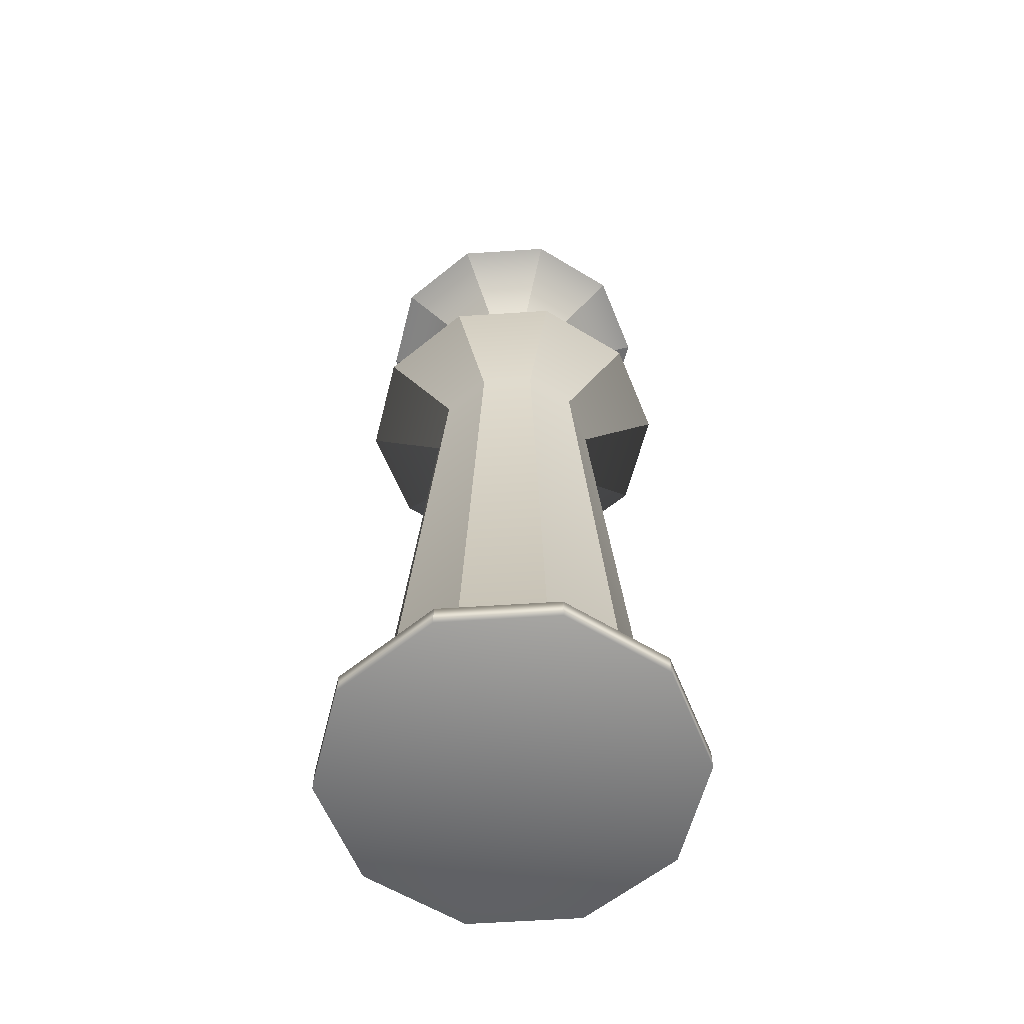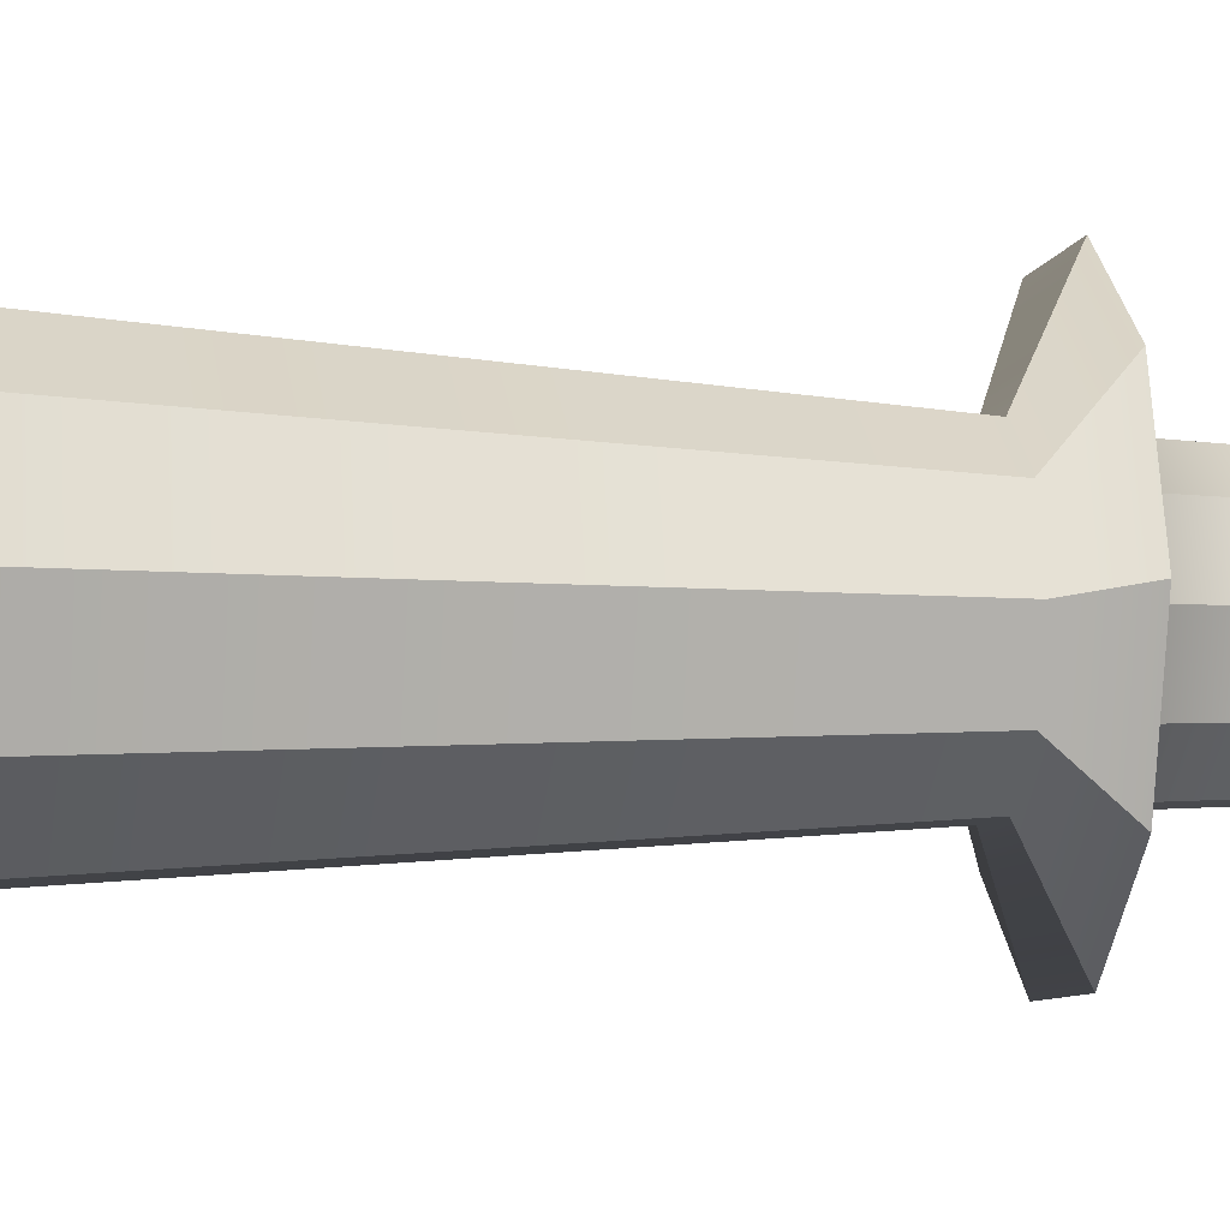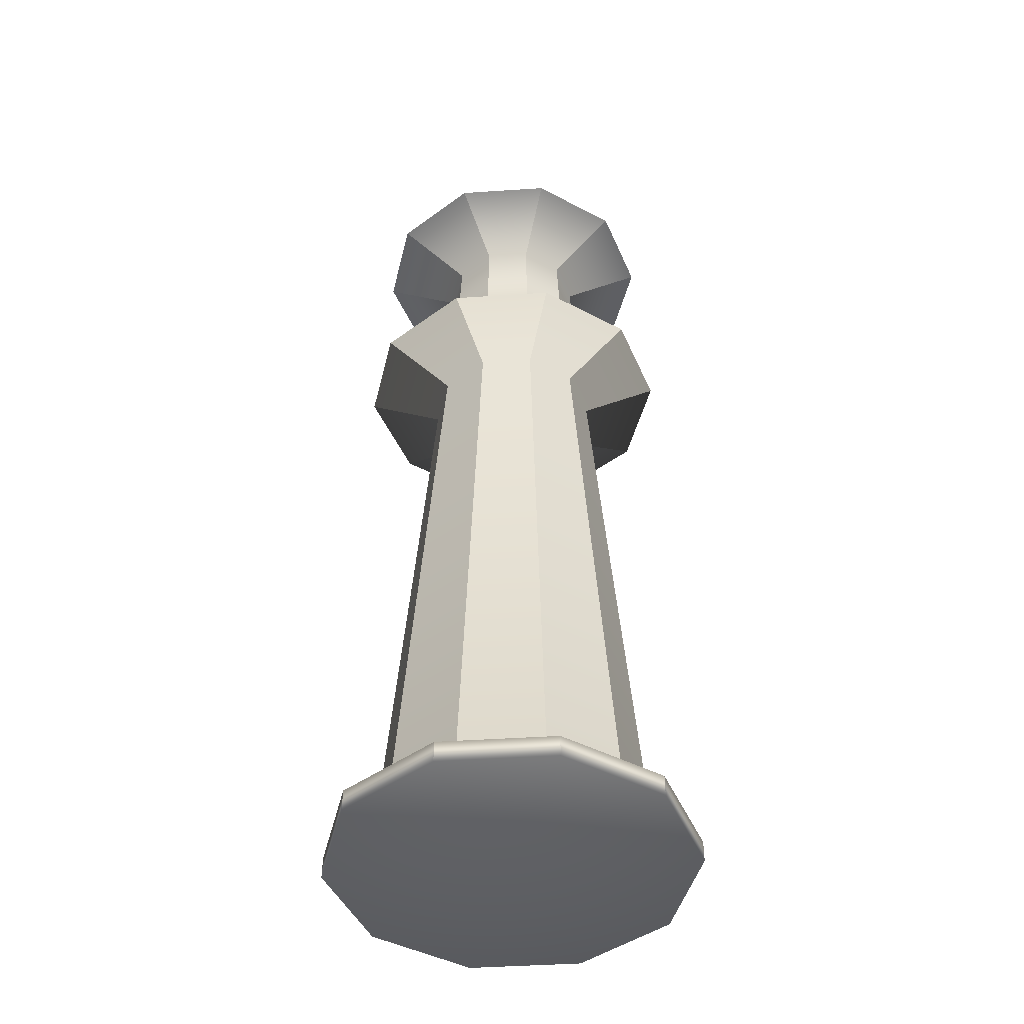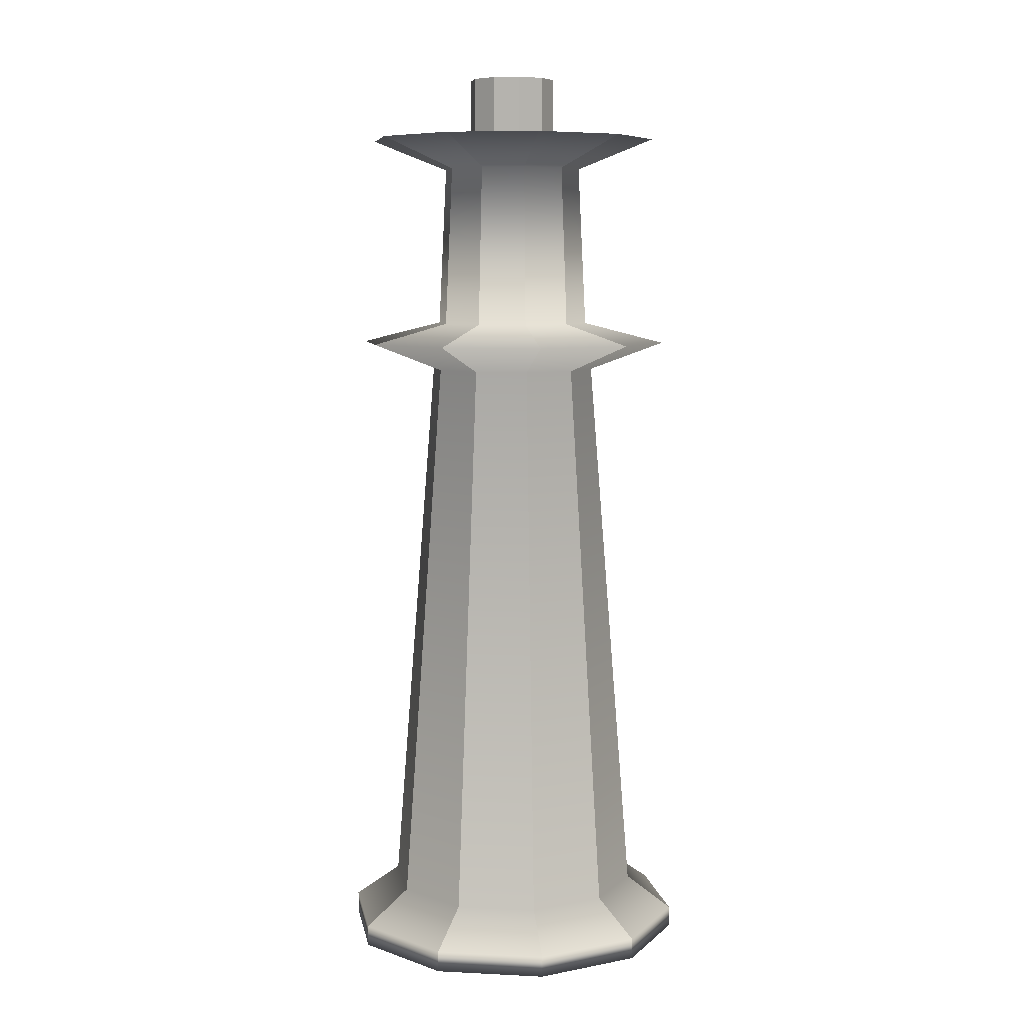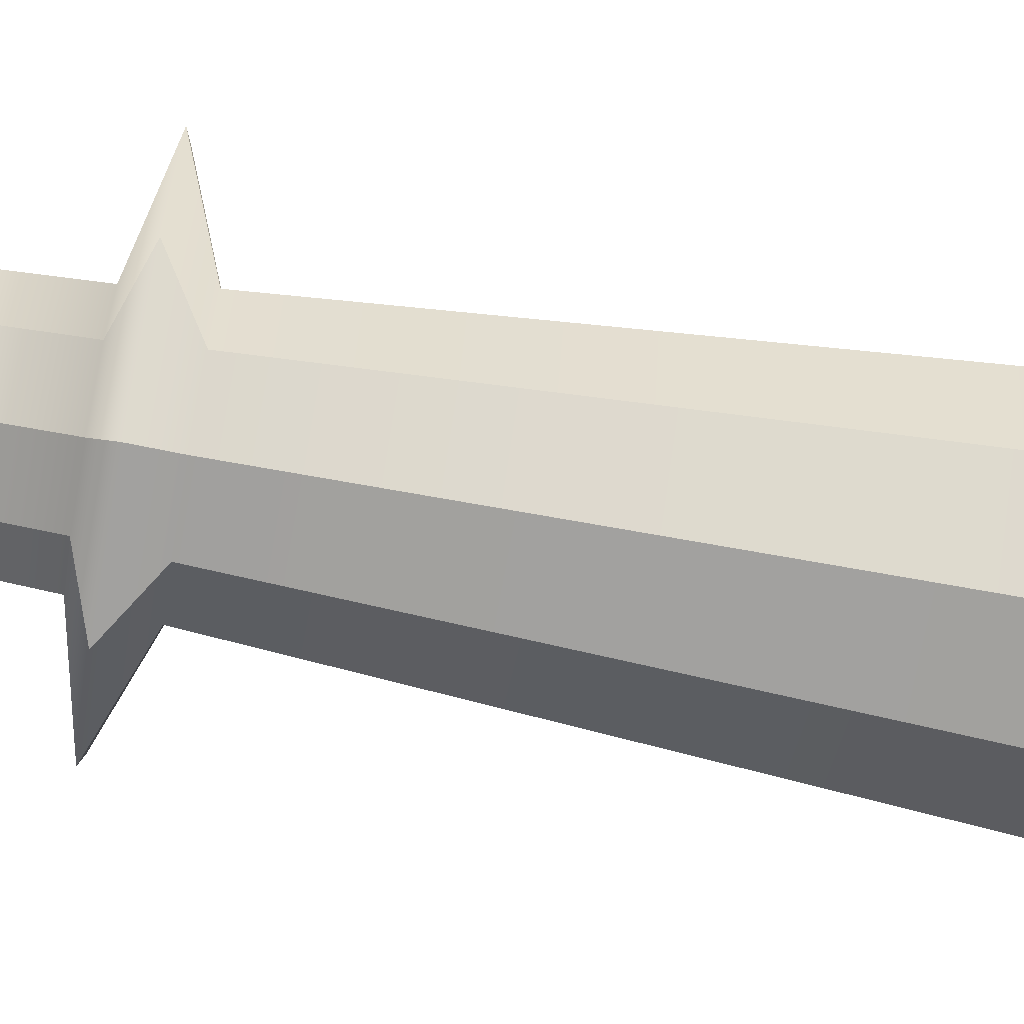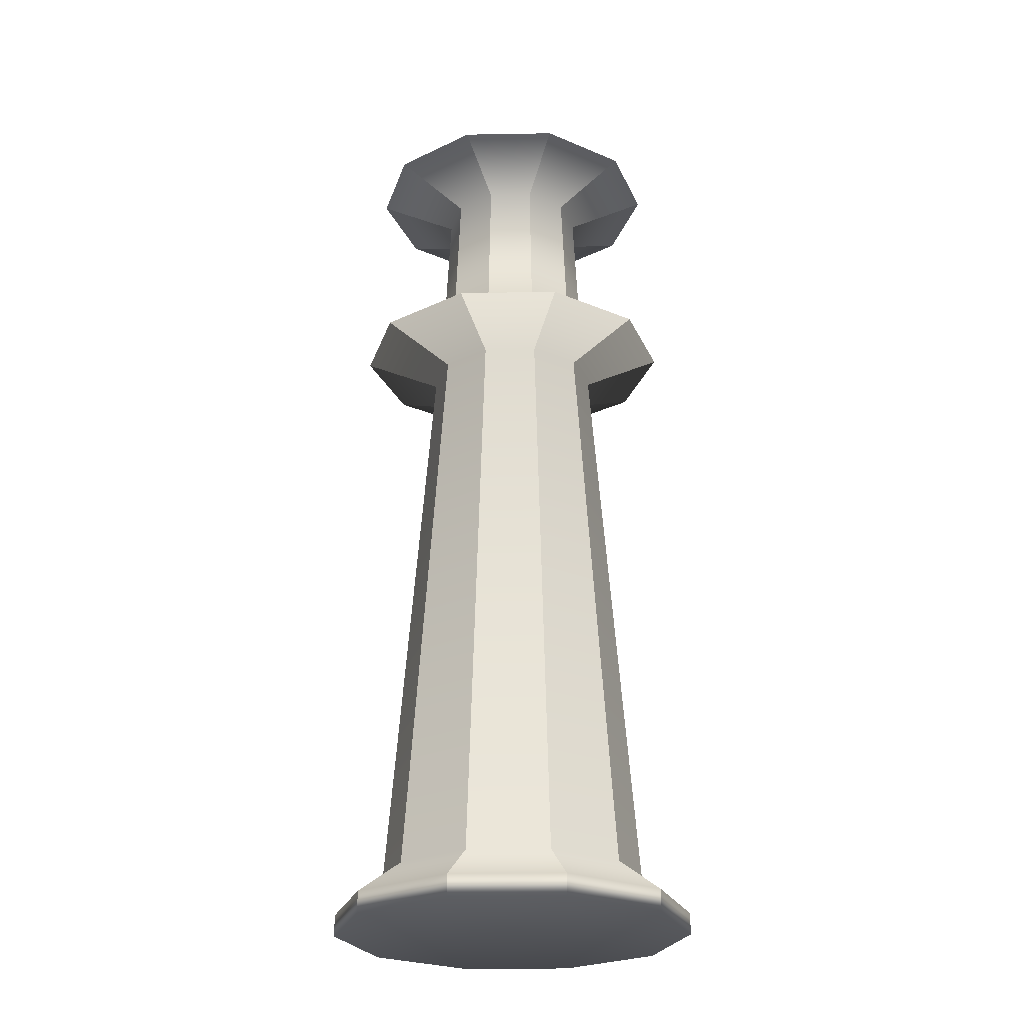
<metadata>
{"format":"obj","ext":"obj","renderer":"f3d","projection":"perspective","resolution":1024,"background":"white","views":[{"elev":-59.6,"azim":3.9,"up":"+Y"},{"elev":-6.4,"azim":79.6,"up":"+Z"},{"elev":-44.7,"azim":148.4,"up":"+Y"},{"elev":7.7,"azim":43.8,"up":"+Y"},{"elev":-72.2,"azim":-100.2,"up":"+Z"},{"elev":-24.9,"azim":-178.4,"up":"+Y"}]}
</metadata>
<code>
g default
v 0.3476 1.934 -0.2526
v 0.1328 1.934 -0.4087
v -0.1328 1.934 -0.4087
v -0.3476 1.934 -0.2526
v -0.4297 1.934 0
v -0.3476 1.934 0.2526
v -0.1328 1.934 0.4087
v 0.1328 1.934 0.4087
v 0.3476 1.934 0.2526
v 0.4297 1.934 0
v 0.1021 1.913 -0.07421
v 0.03901 1.913 -0.1201
v -0.03901 1.913 -0.1201
v -0.1021 1.913 -0.07421
v -0.1263 1.913 0
v -0.1021 1.913 0.07421
v -0.03901 1.913 0.1201
v 0.03901 1.913 0.1201
v 0.1021 1.913 0.07421
v 0.1263 1.913 -0
v 0 -0.5264 0
v -0.1159 -0.3907 0.3567
v -0.3035 -0.3907 0.2205
v -0.3751 -0.3907 0
v -0.3035 -0.3907 -0.2205
v -0.1159 -0.3907 -0.3567
v 0.1159 -0.3907 -0.3567
v 0.3035 -0.3907 -0.2205
v 0.3751 -0.3907 0
v 0.3035 -0.3907 0.2205
v 0.1159 -0.3907 0.3567
v -0.1438 1.318 0.4427
v -0.3766 1.318 0.2736
v -0.4655 1.318 0
v -0.3766 1.318 -0.2736
v -0.1438 1.318 -0.4427
v 0.1438 1.318 -0.4427
v 0.3766 1.318 -0.2736
v 0.4655 1.318 0
v 0.3766 1.318 0.2736
v 0.1438 1.318 0.4427
v -0.07642 1.236 0.2352
v -0.2001 1.236 0.1454
v -0.2473 1.236 0
v -0.2001 1.236 -0.1454
v -0.07642 1.236 -0.2352
v 0.07642 1.236 -0.2352
v 0.2001 1.236 -0.1454
v 0.2473 1.236 -0
v 0.2001 1.236 0.1454
v 0.07642 1.236 0.2352
v -0.07067 1.377 0.2175
v -0.185 1.377 0.1344
v -0.2287 1.377 0
v -0.185 1.377 -0.1344
v -0.07067 1.377 -0.2175
v 0.07067 1.377 -0.2175
v 0.185 1.377 -0.1344
v 0.2287 1.377 -0
v 0.185 1.377 0.1344
v 0.07067 1.377 0.2175
v -0.1573 -0.4879 0.484
v -0.4118 -0.4879 0.2992
v -0.509 -0.4879 0
v -0.4118 -0.4879 -0.2992
v -0.1573 -0.4879 -0.484
v 0.1573 -0.4879 -0.484
v 0.4118 -0.4879 -0.2992
v 0.509 -0.4879 0
v 0.4118 -0.4879 0.2992
v 0.1573 -0.4879 0.484
v -0.1573 -0.5484 0.484
v -0.4118 -0.5484 0.2992
v -0.509 -0.5484 0
v -0.4118 -0.5484 -0.2992
v -0.1573 -0.5484 -0.484
v 0.1573 -0.5484 -0.484
v 0.4118 -0.5484 -0.2992
v 0.509 -0.5484 0
v 0.4118 -0.5484 0.2992
v 0.1573 -0.5484 0.484
v 0.06359 1.845 0.1957
v -0.06359 1.845 0.1957
v -0.1665 1.845 0.121
v -0.2058 1.845 0
v -0.1665 1.845 -0.121
v -0.06359 1.845 -0.1957
v 0.06359 1.845 -0.1957
v 0.1665 1.845 -0.121
v 0.2058 1.845 -0
v 0.1665 1.845 0.121
v 0.1021 2.114 -0.07421
v 0.03901 2.114 -0.1201
v 0 2.114 -0
v -0.03901 2.114 -0.1201
v -0.1021 2.114 -0.07421
v -0.1263 2.114 0
v -0.1021 2.114 0.07421
v -0.03901 2.114 0.1201
v 0.03901 2.114 0.1201
v 0.1021 2.114 0.07421
v 0.1263 2.114 -0
g pCylinder2
f 77 78 21
f 76 77 21
f 75 76 21
f 74 75 21
f 73 74 21
f 72 73 21
f 81 72 21
f 80 81 21
f 79 80 21
f 78 79 21
f 2 12 11 1
f 3 13 12 2
f 4 14 13 3
f 5 15 14 4
f 6 16 15 5
f 7 17 16 6
f 8 18 17 7
f 9 19 18 8
f 10 20 19 9
f 1 11 20 10
f 92 93 94
f 93 95 94
f 95 96 94
f 96 97 94
f 97 98 94
f 98 99 94
f 99 100 94
f 100 101 94
f 101 102 94
f 102 92 94
f 23 22 42 43
f 24 23 43 44
f 25 24 44 45
f 26 25 45 46
f 27 26 46 47
f 28 27 47 48
f 29 28 48 49
f 30 29 49 50
f 31 30 50 51
f 22 31 51 42
f 33 32 52 53
f 34 33 53 54
f 35 34 54 55
f 36 35 55 56
f 37 36 56 57
f 38 37 57 58
f 39 38 58 59
f 40 39 59 60
f 41 40 60 61
f 52 32 41 61
f 43 42 32 33
f 44 43 33 34
f 45 44 34 35
f 46 45 35 36
f 47 46 36 37
f 48 47 37 38
f 49 48 38 39
f 50 49 39 40
f 51 50 40 41
f 42 51 41 32
f 53 52 83 84
f 54 53 84 85
f 55 54 85 86
f 56 55 86 87
f 57 56 87 88
f 58 57 88 89
f 59 58 89 90
f 60 59 90 91
f 61 60 91 82
f 52 61 82 83
f 63 62 22 23
f 64 63 23 24
f 65 64 24 25
f 66 65 25 26
f 67 66 26 27
f 68 67 27 28
f 69 68 28 29
f 70 69 29 30
f 71 70 30 31
f 62 71 31 22
f 73 72 62 63
f 74 73 63 64
f 75 74 64 65
f 76 75 65 66
f 77 76 66 67
f 78 77 67 68
f 79 78 68 69
f 80 79 69 70
f 81 80 70 71
f 72 81 71 62
f 83 82 8 7
f 84 83 7 6
f 85 84 6 5
f 86 85 5 4
f 87 86 4 3
f 88 87 3 2
f 89 88 2 1
f 90 89 1 10
f 91 90 10 9
f 82 91 9 8
f 11 12 93 92
f 12 13 95 93
f 13 14 96 95
f 14 15 97 96
f 15 16 98 97
f 16 17 99 98
f 17 18 100 99
f 18 19 101 100
f 19 20 102 101
f 20 11 92 102

</code>
